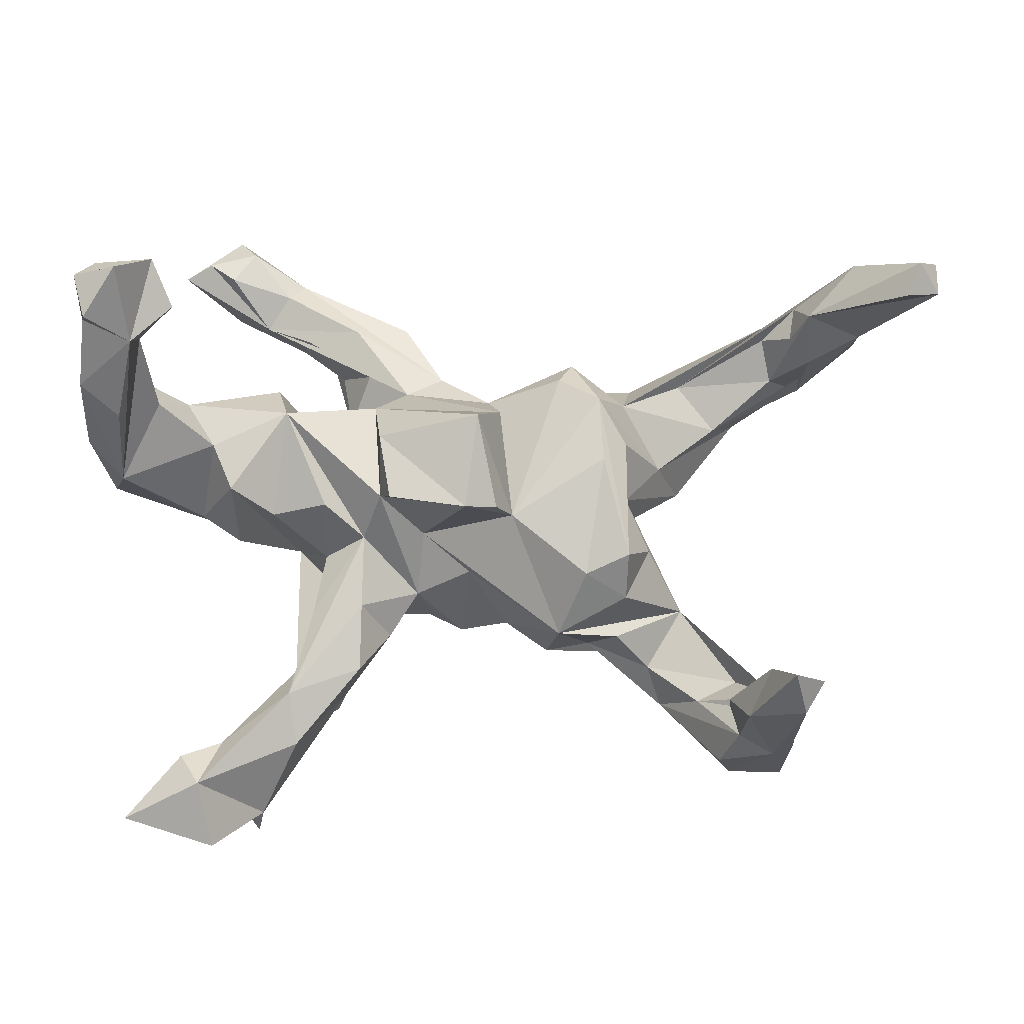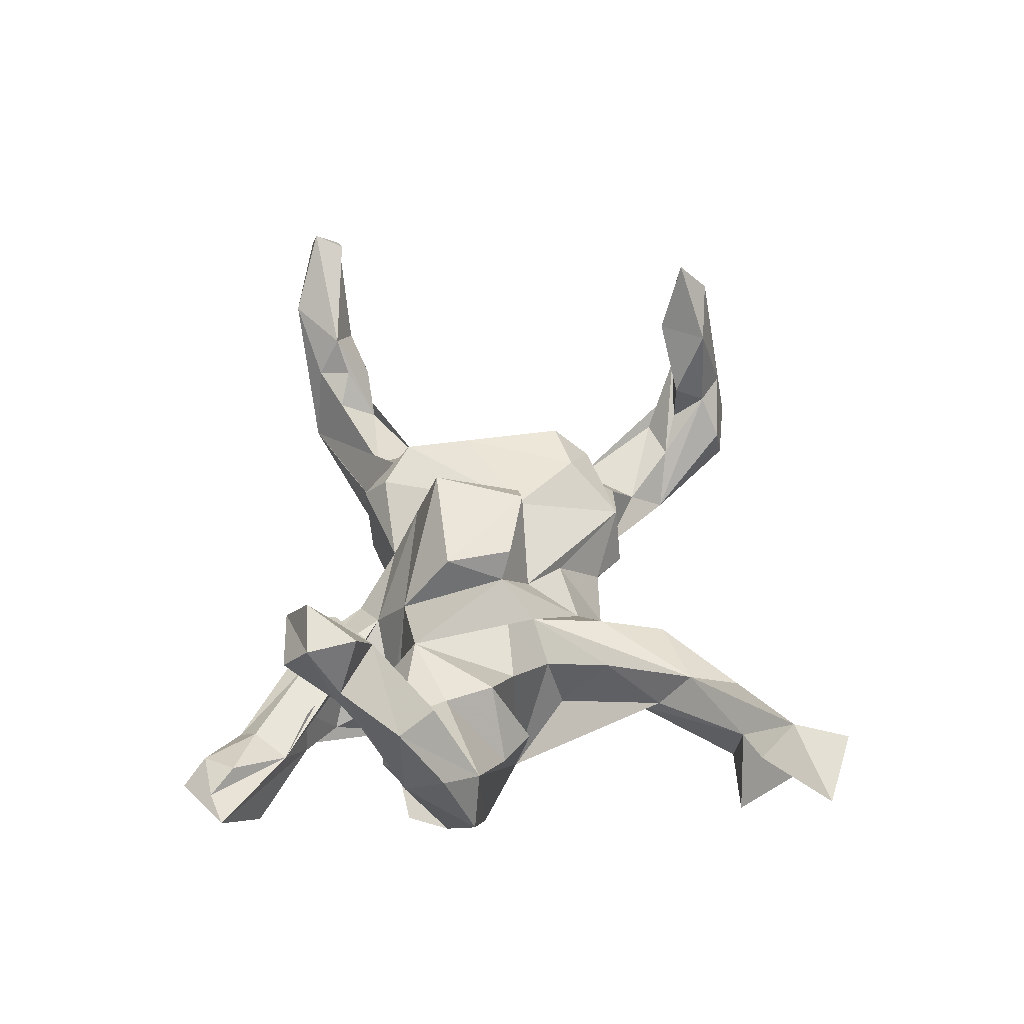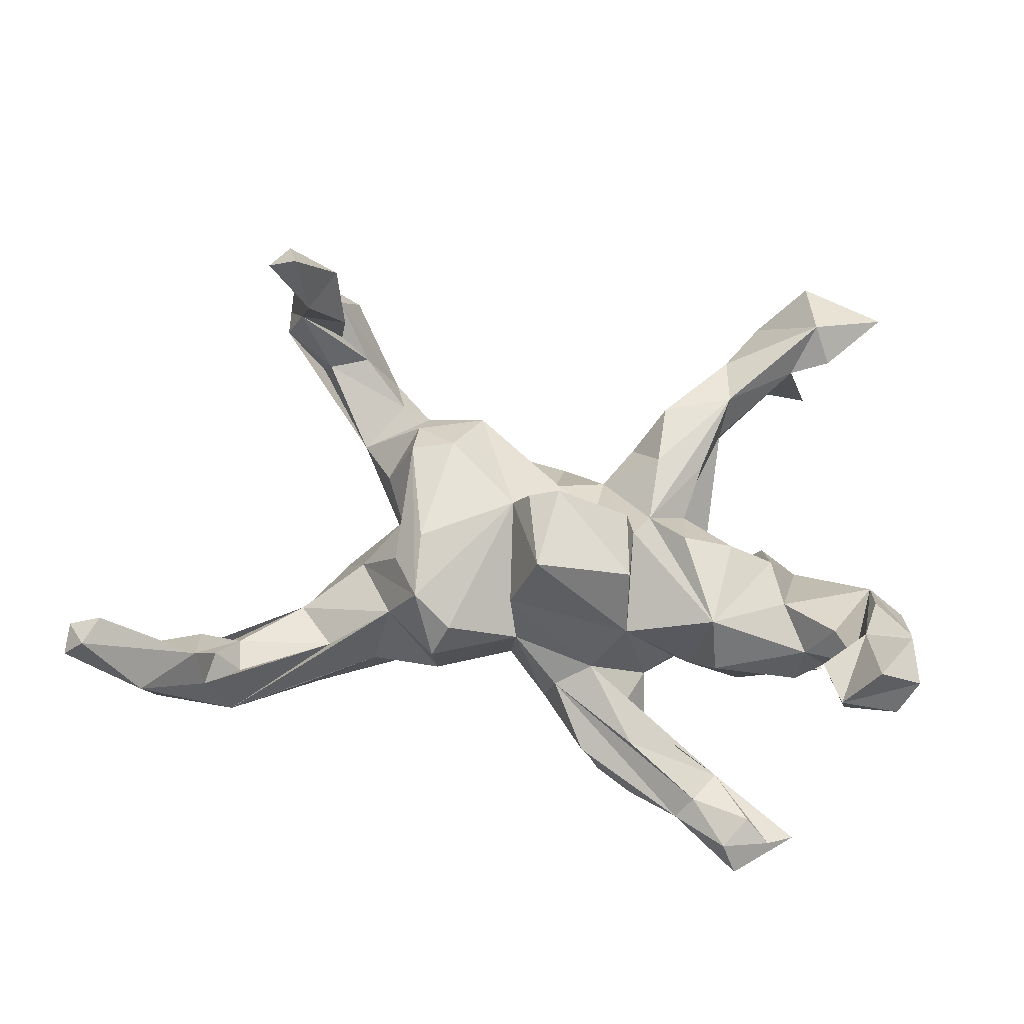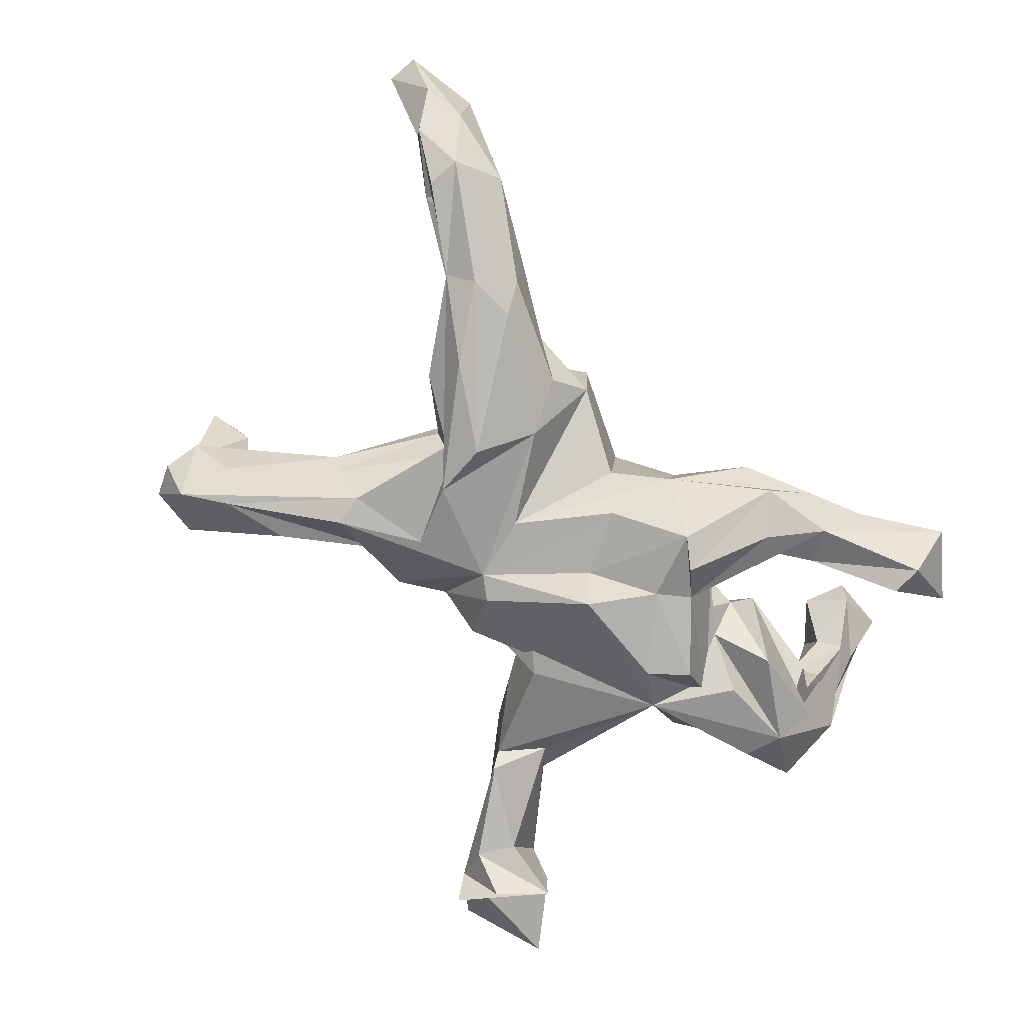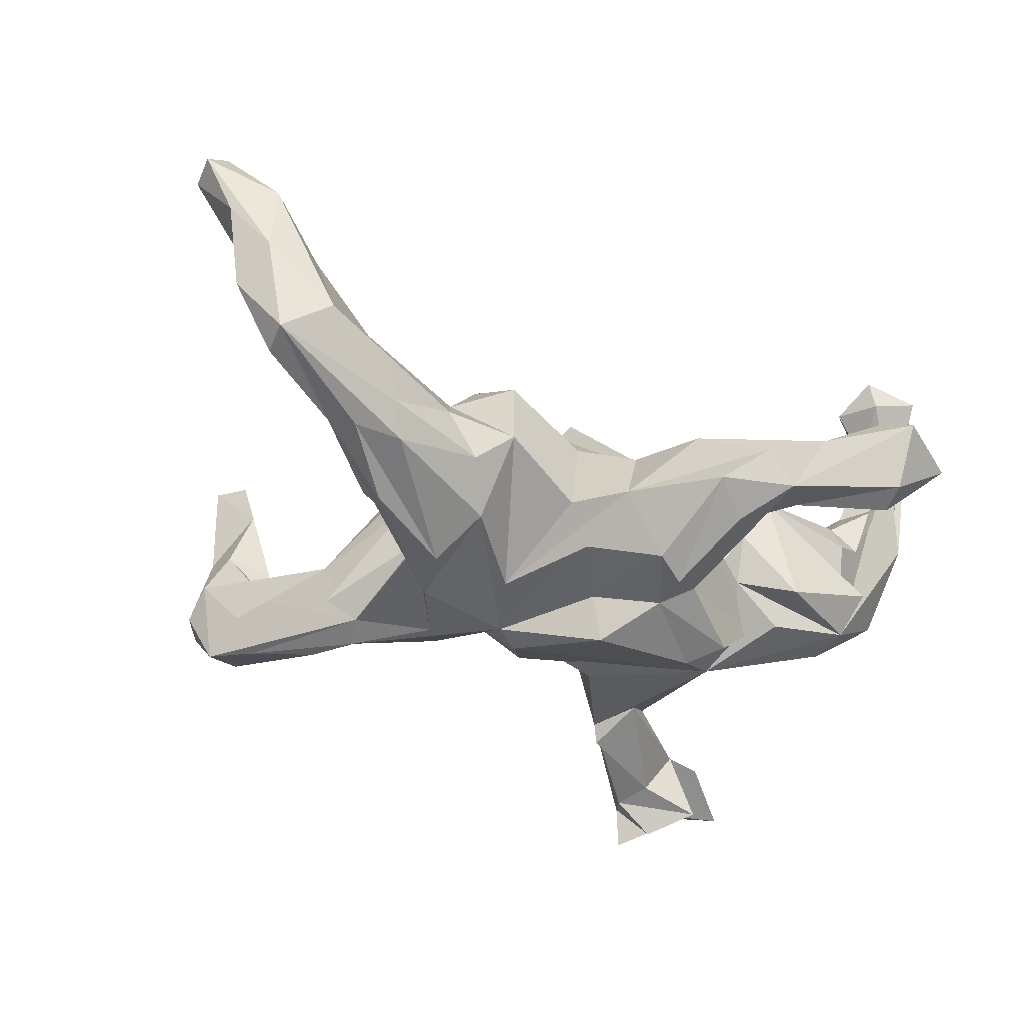
<metadata>
{"format":"obj","ext":"obj","renderer":"f3d","projection":"perspective","resolution":1024,"background":"white","views":[{"elev":-14.7,"azim":-2.7,"up":"+Y"},{"elev":38.4,"azim":-90.1,"up":"+Z"},{"elev":71.0,"azim":-171.9,"up":"+Z"},{"elev":-77.1,"azim":132.1,"up":"+Z"},{"elev":-52.6,"azim":158.2,"up":"+Z"}]}
</metadata>
<code>
v 0.7901 0.3565 0.2362
v 0.7916 0.3048 0.2364
v 0.7352 0.3463 0.1266
v 0.6662 0.3608 0.03769
v 0.7388 0.2939 0.26
v 0.7555 0.3447 0.2746
v 0.5651 -0.3569 0.3118
v 0.6948 0.2962 -0.005588
v 0.5161 -0.354 0.3495
v 0.6075 0.2355 -0.07433
v 0.4976 -0.3224 0.2308
v 0.6692 0.3813 0.1606
v 0.6871 0.2813 0.08537
v 0.5418 -0.4121 0.1721
v 0.619 0.312 -0.1042
v 0.5385 -0.4033 0.2934
v 0.5955 0.3005 0.1328
v 0.5671 -0.4082 0.005115
v 0.6064 0.2452 0.05358
v 0.5417 -0.4545 0.008707
v 0.5585 -0.3537 0.03581
v 0.4608 -0.398 0.2281
v 0.5166 -0.4374 0.09935
v 0.5816 0.3354 0.06735
v 0.5716 0.2802 0.07355
v 0.5204 -0.402 -0.08112
v 0.4648 -0.4463 -0.0376
v 0.524 -0.3489 0.1299
v 0.5486 0.2319 -0.01178
v 0.5314 0.293 0.02525
v 0.4719 -0.3055 0.01468
v 0.4411 -0.4357 0.01818
v 0.4984 -0.3215 -0.0545
v 0.4656 -0.4048 0.086
v 0.4461 -0.3521 0.1195
v 0.4566 -0.3516 0.05327
v 0.6201 0.2597 -0.1037
v 0.4955 0.1793 -0.1179
v 0.5476 0.3451 -0.05472
v 0.4511 0.1481 -0.03515
v 0.4582 -0.3513 -0.09955
v 0.4284 0.2831 -0.05132
v 0.4092 -0.3349 0.000113
v 0.4585 0.2088 -0.1474
v 0.388 -0.1748 -0.0363
v 0.3558 -0.3257 -0.08675
v 0.3248 -0.1755 -0.143
v 0.3786 -0.1722 -0.1199
v 0.4111 0.2573 -0.1214
v 0.3874 0.2155 -0.00689
v 0.3507 0.06418 0.005605
v 0.3912 0.0439 -0.08995
v 0.3317 -0.2687 -0.04802
v 0.2832 -0.1789 0.08975
v 0.2992 -0.02309 -0.01111
v 0.3263 -0.09088 0.05028
v 0.3147 -0.224 -0.1483
v 0.3809 0.1043 -0.1729
v 0.2836 -0.1195 0.1438
v 0.3843 0.2133 -0.1563
v 0.2878 -0.006393 0.06272
v 0.2742 -0.2282 0.01048
v 0.2845 0.07632 0.1116
v 0.2858 0.1597 0.0586
v 0.2335 -0.2202 -0.0864
v 0.2157 -0.1472 0.1217
v 0.2697 -0.02411 -0.08092
v 0.2501 0.1917 -0.1085
v 0.2872 0.01602 -0.1535
v 0.2376 0.1471 0.1412
v 0.3067 0.2178 -0.04576
v 0.2438 -0.05687 -0.1679
v 0.2547 0.02869 -0.1826
v 0.1611 -0.2387 -0.06012
v 0.1983 0.2273 0.06543
v 0.1737 0.1881 0.1101
v 0.2104 0.1142 -0.1508
v 0.1179 -0.01131 -0.1393
v 0.09437 -0.05022 0.123
v 0.2436 0.04039 0.1513
v 0.2009 -0.1475 -0.145
v 0.09182 -0.1946 -0.04521
v 0.1757 -0.2298 0.03946
v 0.1937 0.2174 -0.05531
v 0.05784 0.1685 0.03896
v 0.06611 -0.04984 0.174
v 0.08806 -0.1107 -0.1349
v 0.03351 0.08937 0.2277
v 0.05325 -0.1335 -0.146
v 0.06853 0.1582 -0.09829
v 0.01524 -0.05664 0.2003
v 0.02679 -0.1244 0.03112
v 0.07412 0.1271 0.1201
v -0.1067 -0.03605 0.1794
v 0.01774 -0.1989 -0.086
v -0.02927 -0.1742 -0.07945
v -0.002291 0.2262 -0.1172
v -0.05017 -0.06684 0.05964
v -0.1244 0.06803 0.1719
v -0.05845 -0.1541 -0.006916
v -0.08007 0.1927 0.002912
v -0.1332 0.1428 0.08022
v 0.02605 0.1207 -0.151
v -0.0247 0.02492 -0.1494
v -0.04689 -0.000697 -0.2232
v -0.2645 -0.04608 -0.1633
v -0.1037 -0.2262 -0.009226
v -0.1224 -0.02236 0.1315
v -0.0207 0.2272 -0.02154
v -0.07218 0.1912 -0.2118
v -0.1526 -0.2937 0.04628
v -0.1461 0.2427 -0.05409
v -0.09934 -0.1652 -0.1193
v -0.1773 -0.3177 -0.06172
v -0.1491 -0.07588 0.06561
v -0.2311 -0.1978 0.03553
v -0.04295 -0.118 -0.1203
v -0.151 -0.1906 0.0624
v -0.1673 0.3145 -0.0268
v -0.08287 0.3298 -0.06203
v -0.2069 -0.009294 -0.2043
v -0.1157 0.1597 -0.2225
v -0.2638 0.4197 -0.09286
v -0.1783 0.3833 -0.1143
v -0.1143 0.08951 -0.1977
v -0.2132 -0.03269 0.111
v -0.116 0.3378 -0.1605
v -0.227 -0.2531 -0.06064
v -0.1893 -0.3382 -0.08527
v -0.1771 0.1663 -0.09351
v -0.2115 -0.09941 0.02084
v -0.2597 -0.2854 -0.02401
v -0.2028 -0.1254 -0.07235
v -0.2235 0.1301 -0.08019
v -0.2787 0.1185 0.1273
v -0.2547 -0.4139 0.01626
v -0.2675 -0.3338 0.04247
v -0.1934 0.2657 -0.1443
v -0.2954 0.1788 0.05086
v -0.2526 0.1528 -0.03074
v -0.1672 0.2847 -0.1834
v -0.309 -0.5185 -0.04505
v -0.1611 0.1262 -0.1813
v -0.2533 0.3045 -0.05221
v -0.3862 -0.5815 0.02264
v -0.2982 -0.04121 0.07303
v -0.2597 0.1029 -0.09493
v -0.3193 -0.5392 -0.1143
v -0.398 0.06507 0.1137
v -0.376 -0.4128 0.01623
v -0.3673 -0.007566 0.1139
v -0.289 -0.4647 -0.08323
v -0.3183 -0.4084 -0.08583
v -0.2622 0.3113 -0.1311
v -0.351 -0.4776 -0.1299
v -0.347 0.1427 -0.1244
v -0.2906 0.3905 -0.06453
v -0.2556 0.03981 -0.1967
v -0.3196 0.02897 -0.117
v -0.2301 0.3604 -0.1556
v -0.3583 -0.06745 -0.003495
v -0.3519 0.4672 -0.0595
v -0.4087 -0.4865 0.0719
v -0.3787 0.5023 -0.09692
v -0.3255 0.3379 -0.08506
v -0.4404 -0.4364 0.02875
v -0.3438 0.06778 -0.1341
v -0.4495 0.2251 0.3356
v -0.415 -0.4149 -0.1127
v -0.4809 0.2929 0.3667
v -0.3813 0.3823 -0.1734
v -0.444 0.1405 0.09385
v -0.3786 0.4317 -0.1741
v -0.4203 -0.02738 0.002579
v -0.4735 0.06571 -0.09832
v -0.5304 0.2551 0.4299
v -0.4914 0.285 0.312
v -0.5773 0.1829 0.402
v -0.4397 0.1664 0.01289
v -0.5279 -0.5373 0.02077
v -0.4833 0.1178 0.1682
v -0.506 0.1925 0.2764
v -0.5456 0.01147 0.09612
v -0.5127 0.1664 0.3376
v -0.4577 0.004633 -0.09615
v -0.3871 0.4158 -0.04708
v -0.4728 0.4295 -0.08621
v -0.5389 0.07778 0.229
v -0.543 0.2217 0.2694
v -0.493 0.1252 -0.05192
v -0.5956 0.2527 0.3965
v -0.4844 0.1433 0.04709
v -0.5355 0.1692 0.1661
v -0.577 0.1565 0.1898
v -0.5708 0.2909 0.3496
v -0.4293 0.4495 -0.06607
v -0.5919 0.2094 0.3136
v -0.5731 0.2194 0.2822
v -0.5676 0.01857 0.005892
v -0.5986 0.06322 0.1352
v -0.6019 0.1267 0.237
v -0.5916 0.1228 0.116
f 99 102 108
f 135 108 102
f 151 135 149
f 172 149 135
f 139 172 135
f 181 149 172
f 179 172 139
f 175 179 139
f 192 172 179
f 192 193 172
f 181 172 193
f 189 193 192
f 175 192 179
f 202 189 175
f 192 175 189
f 199 202 175
f 194 189 202
f 88 86 79
f 91 79 86
f 93 88 79
f 91 86 88
f 99 94 91
f 108 91 94
f 88 99 91
f 108 94 99
f 115 108 135
f 185 199 175
f 200 202 199
f 102 99 88
f 126 115 135
f 146 126 135
f 131 115 126
f 151 146 135
f 131 126 146
f 106 146 151
f 174 151 149
f 161 151 174
f 183 174 149
f 181 183 149
f 106 174 183
f 199 183 200
f 201 200 183
f 185 183 199
f 98 91 108
f 9 7 11
f 14 11 7
f 22 9 11
f 16 7 9
f 189 181 193
f 41 26 27
f 20 27 26
f 46 41 27
f 47 26 41
f 57 47 41
f 65 57 41
f 46 65 41
f 74 57 65
f 32 46 27
f 21 26 47
f 47 45 21
f 33 21 45
f 55 45 47
f 87 81 57
f 47 57 81
f 74 87 57
f 72 81 87
f 53 65 46
f 48 55 47
f 67 55 48
f 31 33 45
f 31 21 33
f 69 81 72
f 77 72 87
f 105 89 106
f 95 106 89
f 121 105 106
f 87 89 105
f 100 106 95
f 78 77 87
f 47 81 69
f 38 69 72
f 67 48 47
f 159 121 106
f 125 105 121
f 67 47 69
f 77 73 72
f 58 72 73
f 44 58 73
f 38 72 58
f 67 69 38
f 44 38 58
f 77 60 73
f 44 73 60
f 68 60 77
f 52 67 38
f 15 44 60
f 15 38 44
f 37 38 15
f 40 38 37
f 8 37 15
f 143 125 158
f 121 158 125
f 159 143 158
f 110 125 143
f 104 125 110
f 122 110 143
f 103 104 110
f 105 125 104
f 87 105 104
f 97 103 110
f 87 104 103
f 78 87 103
f 127 110 122
f 141 122 143
f 52 38 51
f 40 51 38
f 61 52 51
f 110 127 97
f 124 97 127
f 84 68 77
f 71 68 84
f 49 60 68
f 15 60 49
f 71 49 68
f 8 40 37
f 40 10 29
f 19 29 10
f 50 40 29
f 8 10 40
f 39 15 49
f 42 39 49
f 71 42 49
f 71 39 42
f 4 15 39
f 13 10 8
f 3 8 15
f 18 20 26
f 23 27 20
f 30 50 29
f 64 40 50
f 25 30 29
f 24 50 30
f 143 160 141
f 127 141 160
f 138 160 143
f 122 141 127
f 124 127 160
f 84 64 71
f 39 71 64
f 66 59 80
f 70 80 59
f 79 66 80
f 54 59 66
f 11 28 35
f 36 35 28
f 22 11 35
f 106 131 146
f 5 2 6
f 1 6 2
f 17 5 6
f 17 2 5
f 70 79 80
f 100 108 115
f 106 161 174
f 106 151 161
f 106 183 185
f 175 106 185
f 98 79 91
f 100 98 108
f 83 79 98
f 118 100 115
f 116 115 131
f 16 9 22
f 23 16 22
f 85 93 79
f 102 88 93
f 101 102 93
f 140 139 135
f 64 50 39
f 24 39 50
f 13 19 10
f 17 29 19
f 17 19 13
f 12 39 24
f 3 13 8
f 3 15 4
f 12 4 39
f 27 23 32
f 34 32 23
f 16 23 20
f 46 34 43
f 36 43 34
f 53 46 43
f 32 34 46
f 18 26 21
f 62 65 53
f 31 53 43
f 53 31 45
f 62 53 45
f 28 31 43
f 28 21 31
f 18 21 28
f 82 87 74
f 83 82 74
f 89 87 82
f 14 20 18
f 107 100 118
f 137 118 115
f 111 107 118
f 137 111 118
f 114 107 111
f 114 100 107
f 83 66 79
f 54 66 83
f 56 59 54
f 133 131 106
f 137 115 116
f 133 116 131
f 92 98 100
f 83 98 92
f 95 92 100
f 82 83 92
f 45 56 54
f 61 59 56
f 45 61 56
f 63 59 61
f 70 59 63
f 51 63 61
f 190 175 139
f 156 190 139
f 156 175 190
f 140 156 139
f 140 102 134
f 130 134 102
f 147 140 134
f 135 102 140
f 130 102 101
f 85 101 93
f 112 130 101
f 138 130 112
f 165 112 101
f 70 63 51
f 147 134 130
f 120 109 97
f 85 97 109
f 124 120 97
f 123 109 120
f 90 85 84
f 75 84 85
f 78 90 84
f 97 85 90
f 64 84 75
f 76 75 85
f 187 171 154
f 173 154 171
f 165 187 154
f 173 171 187
f 147 159 106
f 55 67 52
f 61 55 52
f 95 89 82
f 78 84 77
f 97 78 103
f 90 78 97
f 130 138 143
f 154 160 138
f 64 51 40
f 70 51 64
f 159 130 143
f 121 159 158
f 45 55 61
f 159 147 130
f 175 167 106
f 147 106 167
f 147 167 175
f 83 45 54
f 106 117 113
f 96 113 117
f 114 106 113
f 132 133 106
f 83 62 45
f 65 62 83
f 144 154 138
f 173 160 154
f 112 144 138
f 165 154 144
f 24 30 25
f 17 25 29
f 24 25 17
f 164 160 173
f 123 124 160
f 164 123 160
f 120 124 123
f 12 24 17
f 2 13 3
f 1 2 3
f 17 13 2
f 1 4 12
f 1 3 4
f 6 1 12
f 169 142 148
f 150 148 142
f 169 148 150
f 155 142 169
f 82 92 95
f 147 175 156
f 140 147 156
f 75 70 64
f 165 144 112
f 14 7 16
f 109 101 85
f 119 101 109
f 119 165 101
f 186 157 162
f 123 162 157
f 196 186 162
f 165 157 186
f 162 164 187
f 173 187 164
f 12 17 6
f 196 165 186
f 119 157 165
f 187 165 196
f 162 187 196
f 79 70 76
f 75 76 70
f 85 79 76
f 157 109 123
f 119 109 157
f 164 162 123
f 155 152 142
f 114 142 152
f 169 152 155
f 180 142 145
f 163 145 142
f 153 152 169
f 114 152 153
f 150 153 169
f 129 114 153
f 128 129 153
f 128 114 129
f 22 34 23
f 14 16 20
f 28 14 18
f 106 114 128
f 28 43 36
f 35 36 34
f 22 35 34
f 128 132 106
f 116 133 132
f 100 114 113
f 96 100 113
f 106 100 96
f 117 106 96
f 65 83 74
f 150 142 180
f 166 150 180
f 182 183 181
f 183 184 188
f 201 188 184
f 201 183 188
f 182 184 183
f 201 202 200
f 197 194 202
f 177 189 194
f 202 201 197
f 184 197 201
f 189 177 182
f 168 182 177
f 181 189 182
f 168 184 182
f 194 198 177
f 195 177 198
f 197 198 194
f 191 198 197
f 170 184 168
f 177 170 168
f 176 184 170
f 195 170 177
f 191 170 195
f 191 195 198
f 184 178 197
f 191 197 178
f 176 178 184
f 191 176 170
f 178 176 191
f 163 150 166
f 142 114 136
f 111 136 114
f 163 142 136
f 153 150 128
f 132 128 150
f 137 136 111
f 137 132 150
f 28 11 14
f 137 116 132
f 150 163 137
f 136 137 163
f 180 163 166
f 180 145 163

</code>
